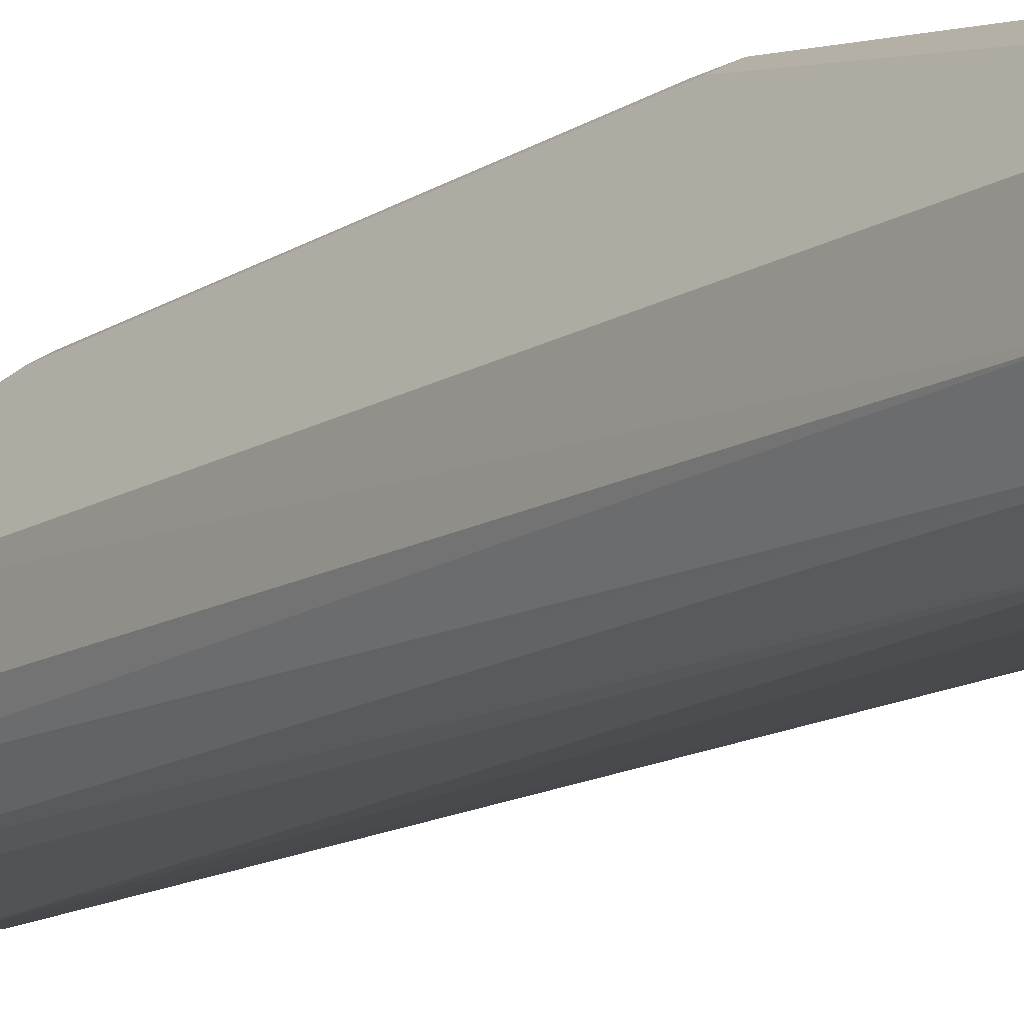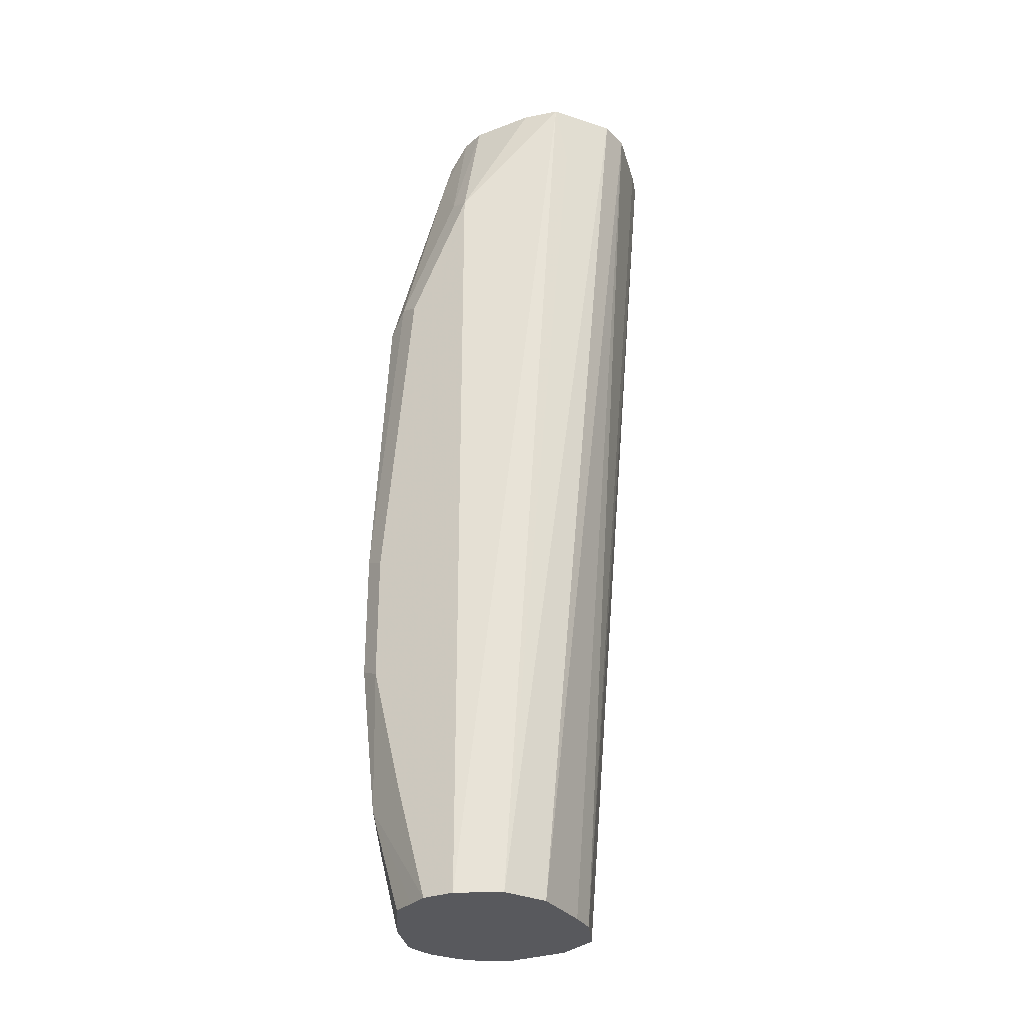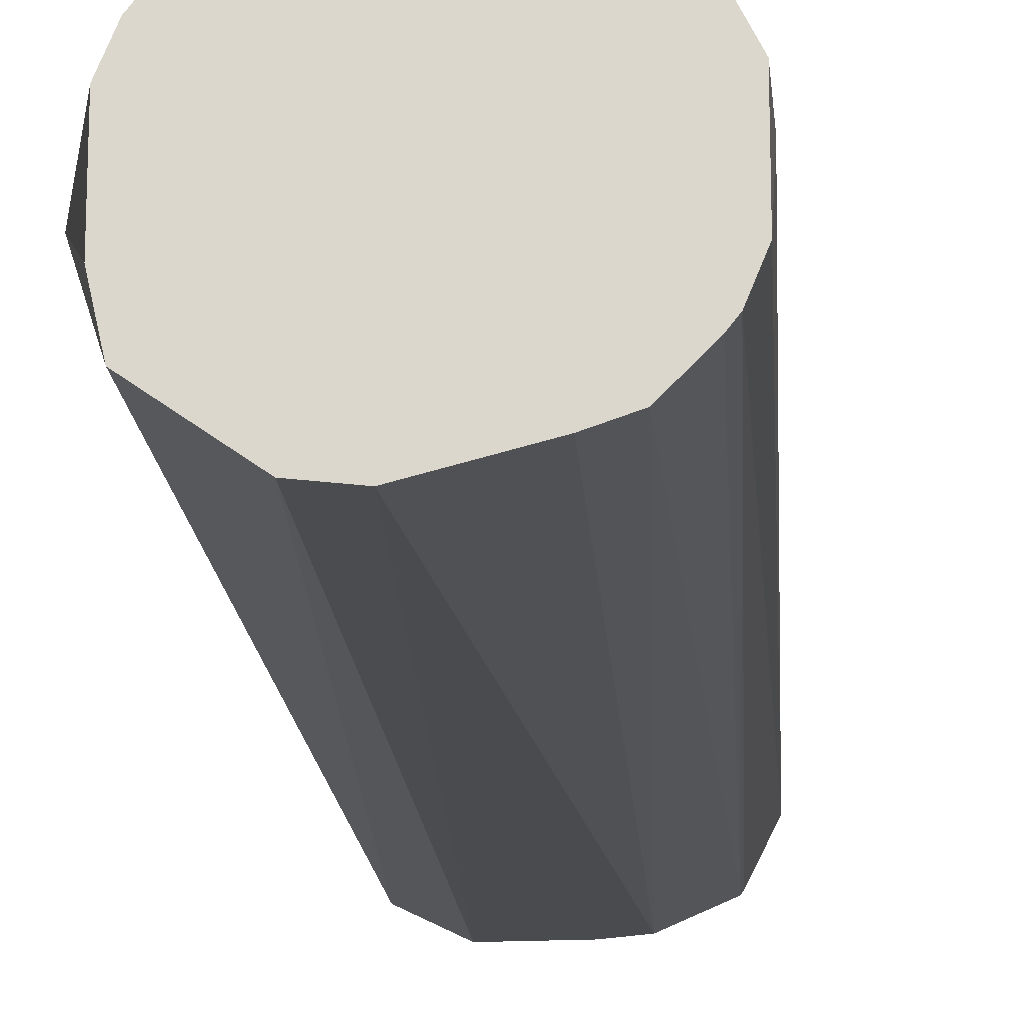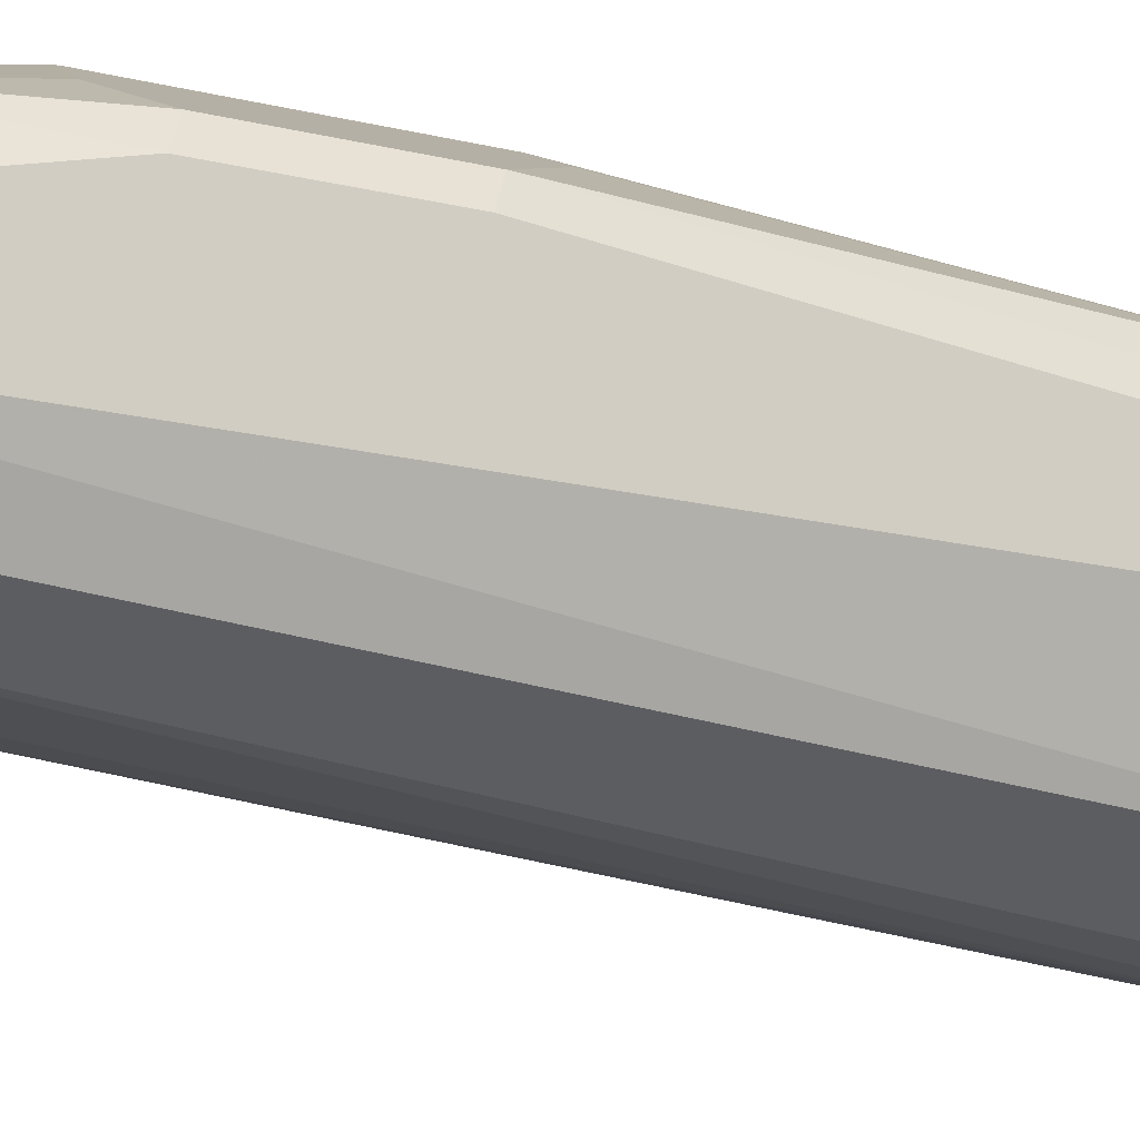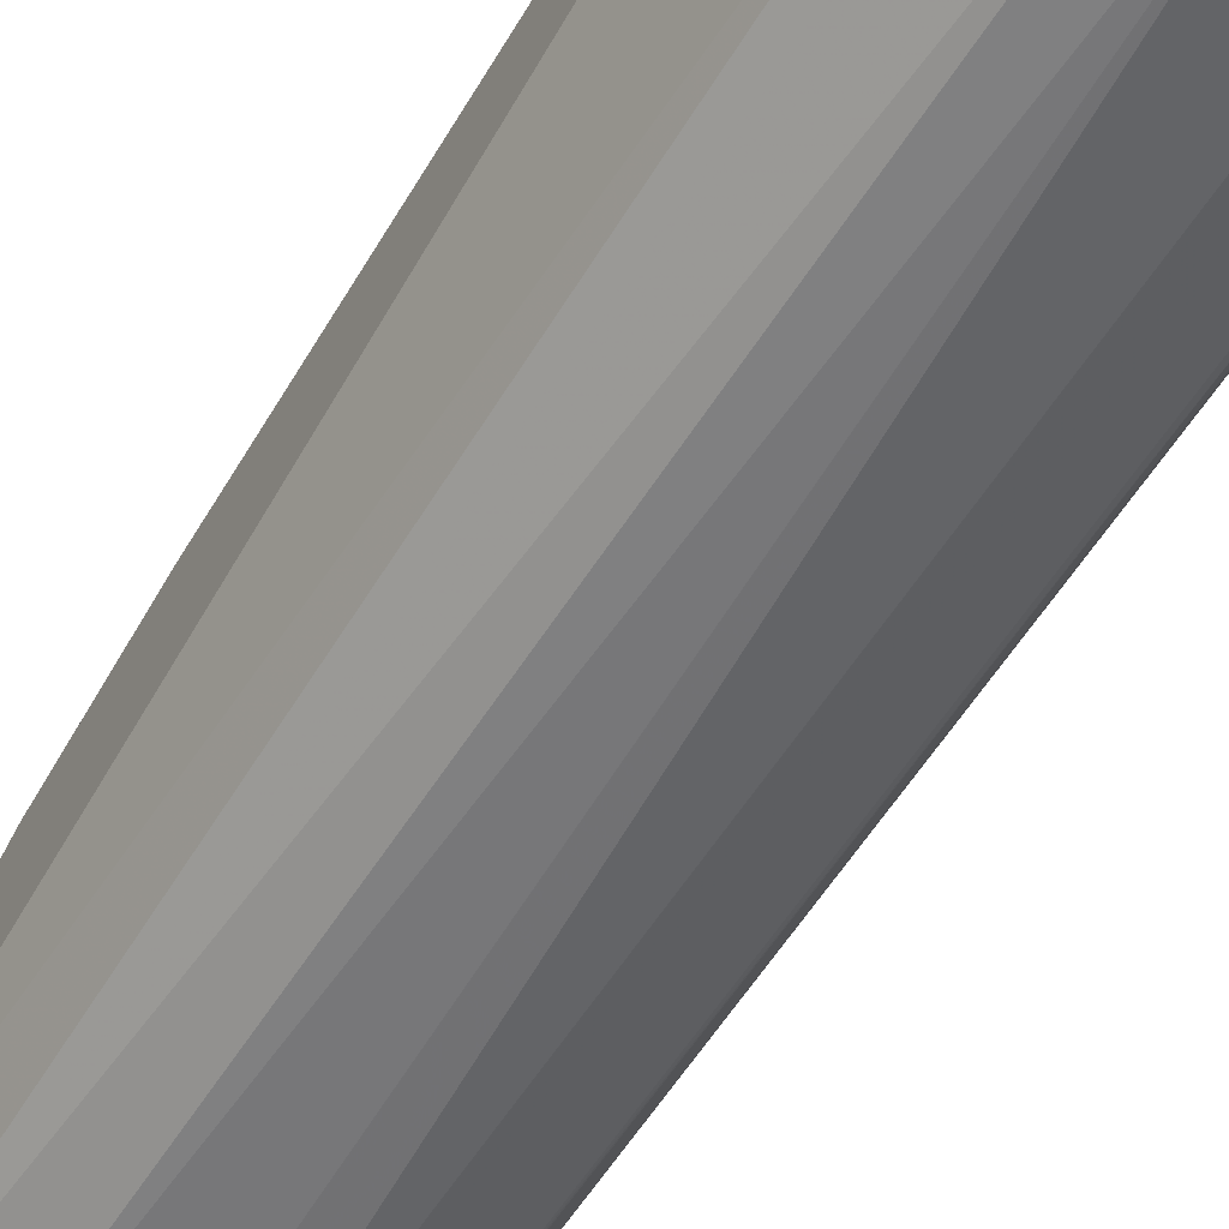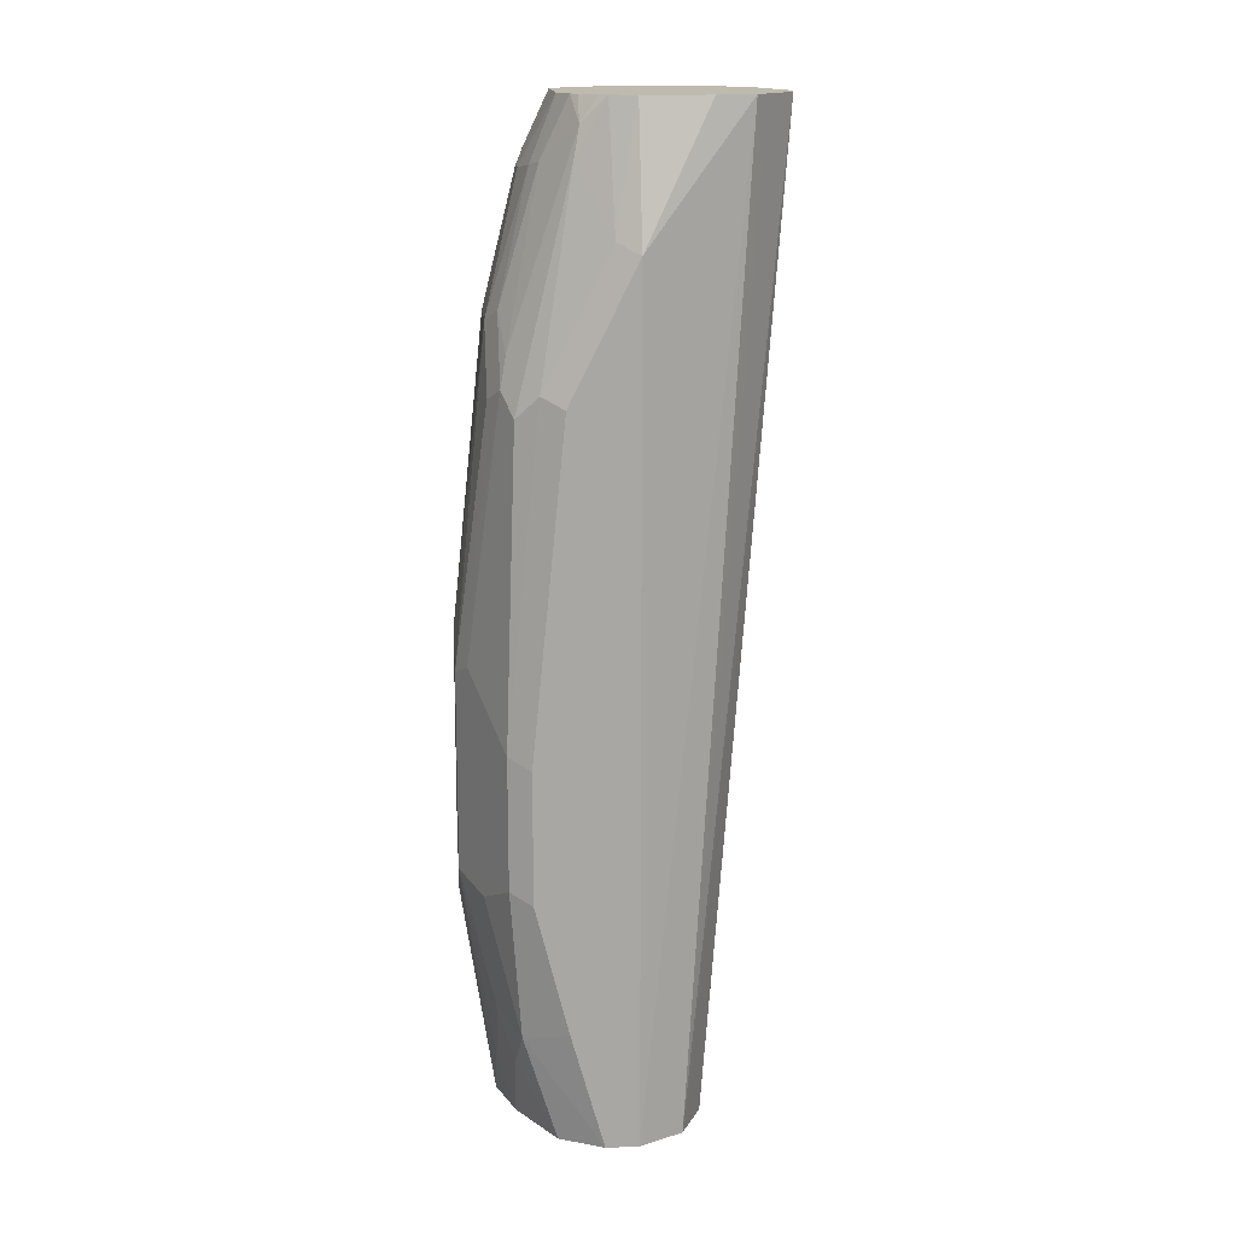
<metadata>
{"format":"obj","ext":"obj","renderer":"f3d","projection":"perspective","resolution":1024,"background":"white","views":[{"elev":-9.2,"azim":143.6,"up":"+Y"},{"elev":-29.9,"azim":-61.1,"up":"+Z"},{"elev":-18.8,"azim":5.3,"up":"+Y"},{"elev":-15.2,"azim":-119.1,"up":"+Y"},{"elev":-61.7,"azim":-29.7,"up":"+Y"},{"elev":15.8,"azim":-95.5,"up":"+Z"}]}
</metadata>
<code>
v -0.1583 0.2721 0.3166
v -0.1555 0.2728 0.3166
v -0.1682 0.2733 0.3166
v -0.1781 0.2968 0.02359
v -0.1583 0.2968 0.02359
v -0.1492 0.2976 0.02359
v -0.1385 0.277 0.3166
v -0.1855 0.2857 0.3166
v -0.1814 0.2836 0.2968
v -0.1913 0.3034 0.02359
v -0.1887 0.3021 0.02359
v -0.1353 0.3035 0.02359
v -0.1311 0.2795 0.3166
v -0.188 0.2968 0.3166
v -0.1979 0.3166 0.277
v -0.1979 0.3166 0.02359
v -0.1347 0.3043 0.02359
v -0.1218 0.2893 0.3166
v -0.1237 0.2869 0.3166
v -0.1261 0.2844 0.3166
v -0.188 0.3067 0.3166
v -0.188 0.3166 0.3166
v -0.1946 0.3232 0.2803
v -0.1946 0.343 0.2407
v -0.1979 0.3364 0.2374
v -0.1979 0.3265 0.02359
v -0.1319 0.31 0.02359
v -0.1187 0.2968 0.3166
v -0.1305 0.3128 0.02359
v -0.1286 0.3166 0.02359
v -0.1849 0.3241 0.3166
v -0.1847 0.3331 0.3001
v -0.1913 0.3496 0.2341
v -0.1946 0.3529 0.1418
v -0.1979 0.3463 0.1385
v -0.1948 0.3326 0.02359
v -0.1979 0.3364 0.05938
v -0.1913 0.3496 0.05608
v -0.1187 0.3067 0.3067
v -0.1187 0.3166 0.3166
v -0.1286 0.3364 0.02359
v -0.1187 0.3166 0.2968
v -0.183 0.3265 0.3166
v -0.183 0.3314 0.3091
v -0.183 0.3413 0.2795
v -0.1847 0.3529 0.2407
v -0.1814 0.3595 0.155
v -0.1682 0.366 0.1583
v -0.1946 0.3529 0.1022
v -0.1979 0.3463 0.09893
v -0.1913 0.3397 0.02359
v -0.1781 0.3561 0.05938
v -0.183 0.3512 0.04453
v -0.1814 0.3595 0.09564
v -0.1319 0.343 0.277
v -0.122 0.3232 0.3166
v -0.1307 0.3404 0.02359
v -0.1319 0.343 0.02359
v -0.1418 0.3627 0.1088
v -0.1781 0.3314 0.3166
v -0.1757 0.3333 0.3166
v -0.1731 0.3413 0.2992
v -0.183 0.3512 0.2498
v -0.1748 0.3529 0.2605
v -0.1781 0.3561 0.2374
v -0.1748 0.3627 0.1616
v -0.1682 0.3561 0.2572
v -0.1583 0.366 0.1682
v -0.1682 0.366 0.09893
v -0.1731 0.3512 0.02474
v -0.1729 0.351 0.02359
v -0.1682 0.3561 0.03959
v -0.1352 0.3496 0.2572
v -0.1336 0.3438 0.2819
v -0.1253 0.3298 0.3166
v -0.138 0.349 0.02359
v -0.1352 0.3496 0.0297
v -0.1418 0.3529 0.0297
v -0.1484 0.366 0.1088
v -0.1435 0.3636 0.1138
v -0.1682 0.3364 0.3166
v -0.1682 0.3438 0.298
v -0.1583 0.3463 0.2968
v -0.1484 0.3561 0.2572
v -0.1583 0.366 0.08904
v -0.1583 0.3561 0.02359
v -0.1435 0.3537 0.2622
v -0.1385 0.35 0.2671
v -0.1435 0.3438 0.3017
v -0.1385 0.3401 0.3067
v -0.1319 0.3331 0.3166
v -0.1424 0.3518 0.02359
v -0.1451 0.3534 0.02359
v -0.1476 0.3546 0.02359
v -0.1484 0.3561 0.0297
v -0.1583 0.3364 0.3166
v -0.1484 0.3463 0.2968
v -0.1545 0.3561 0.02359
v -0.1385 0.3364 0.3166
f 48 68 79
f 46 64 67
f 46 67 65
f 46 65 48
f 46 48 66
f 46 66 47
f 47 66 48
f 48 65 67
f 48 67 68
f 48 79 85
f 55 75 56
f 49 69 54
f 51 53 70
f 51 70 71
f 52 72 70
f 52 70 53
f 52 69 72
f 55 73 74
f 55 74 75
f 46 63 64
f 48 85 69
f 45 63 46
f 34 69 49
f 44 62 45
f 55 59 73
f 34 49 50
f 34 50 35
f 34 46 47
f 36 38 51
f 37 50 38
f 38 52 53
f 38 53 51
f 38 50 49
f 38 49 54
f 38 54 69
f 38 69 52
f 40 55 56
f 40 42 41
f 40 41 57
f 40 57 58
f 40 58 59
f 40 59 55
f 43 60 44
f 44 60 61
f 44 61 62
f 45 62 63
f 58 76 77
f 94 98 95
f 59 77 78
f 76 92 77
f 77 92 93
f 77 93 78
f 78 93 94
f 78 94 95
f 78 95 79
f 79 84 87
f 79 87 80
f 79 95 85
f 81 96 83
f 81 83 82
f 83 96 89
f 83 89 97
f 84 97 89
f 84 89 87
f 85 95 98
f 85 98 86
f 89 96 99
f 89 99 90
f 90 99 91
f 34 48 69
f 75 90 91
f 58 77 59
f 74 90 75
f 74 87 89
f 59 78 79
f 59 79 80
f 59 80 73
f 61 81 62
f 62 81 82
f 62 82 64
f 62 64 63
f 64 82 67
f 67 82 83
f 67 83 97
f 67 97 84
f 67 84 68
f 68 84 79
f 69 85 86
f 69 86 72
f 70 86 71
f 70 72 86
f 73 87 88
f 73 88 74
f 73 80 87
f 74 88 87
f 74 89 90
f 34 47 48
f 17 27 18
f 32 46 33
f 1 6 2
f 2 6 7
f 3 8 9
f 3 9 10
f 3 10 11
f 3 11 4
f 4 11 10
f 4 10 16
f 4 16 26
f 1 5 6
f 4 26 36
f 4 51 71
f 4 71 86
f 4 86 98
f 4 98 94
f 4 94 93
f 4 93 92
f 4 92 76
f 4 76 58
f 4 58 57
f 4 36 51
f 1 4 5
f 1 3 4
f 1 8 3
f 33 46 34
f 1 2 7
f 1 7 13
f 1 13 20
f 1 20 19
f 1 19 18
f 1 18 28
f 1 28 40
f 1 40 56
f 1 56 75
f 1 75 91
f 1 91 99
f 1 96 81
f 1 81 61
f 1 61 60
f 1 60 43
f 1 43 31
f 1 31 22
f 1 22 21
f 1 21 14
f 1 14 8
f 4 57 41
f 4 41 30
f 1 99 96
f 4 29 27
f 18 29 30
f 18 30 28
f 22 31 23
f 23 31 32
f 23 32 24
f 24 33 34
f 24 34 35
f 24 35 25
f 24 32 33
f 18 27 29
f 26 37 38
f 28 39 42
f 28 30 39
f 30 41 42
f 30 42 39
f 31 43 44
f 31 44 32
f 32 44 45
f 4 30 29
f 32 45 46
f 26 38 36
f 15 26 16
f 28 42 40
f 15 50 37
f 4 17 12
f 15 37 26
f 4 27 17
f 4 12 6
f 4 6 5
f 6 12 13
f 8 14 15
f 8 15 16
f 8 16 10
f 8 10 9
f 12 17 18
f 6 13 7
f 15 23 24
f 12 19 20
f 12 20 13
f 15 25 35
f 14 21 15
f 15 21 22
f 15 22 23
f 15 35 50
f 15 24 25
f 12 18 19

</code>
